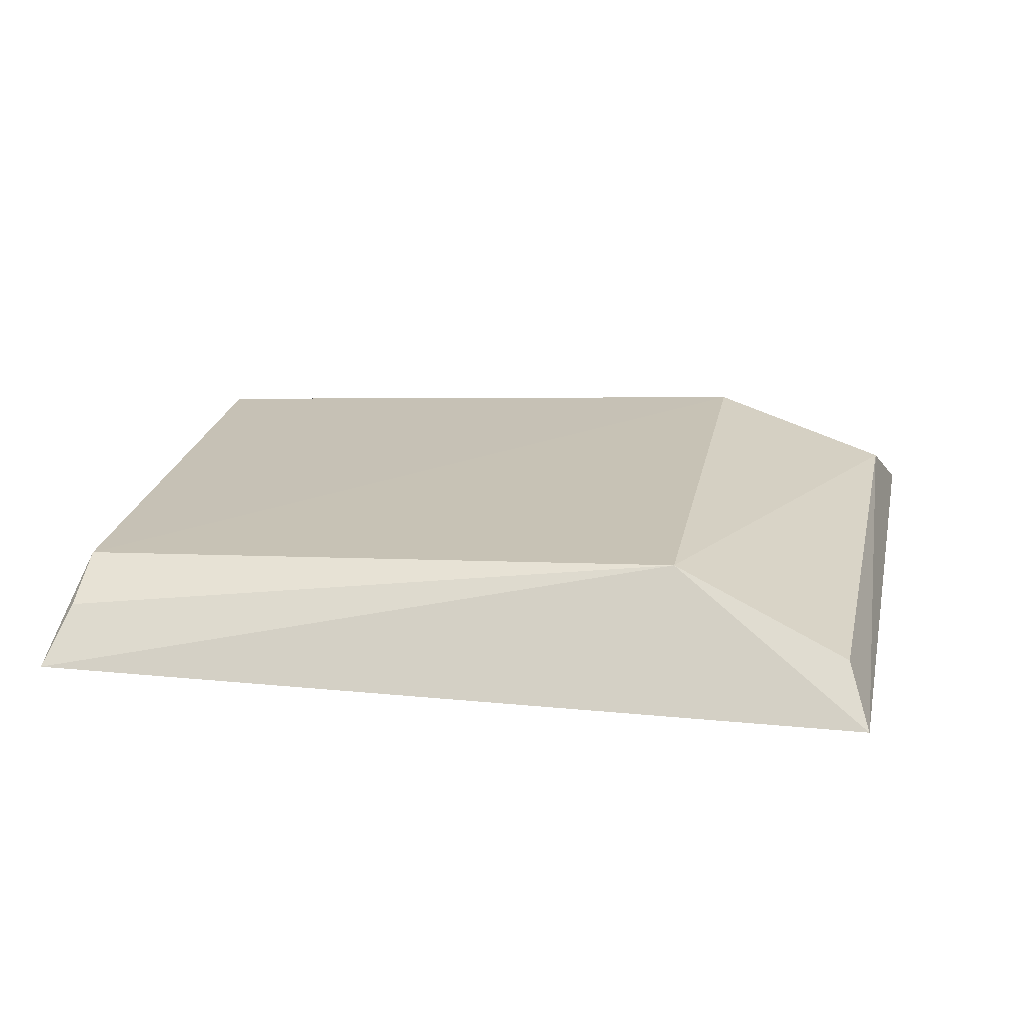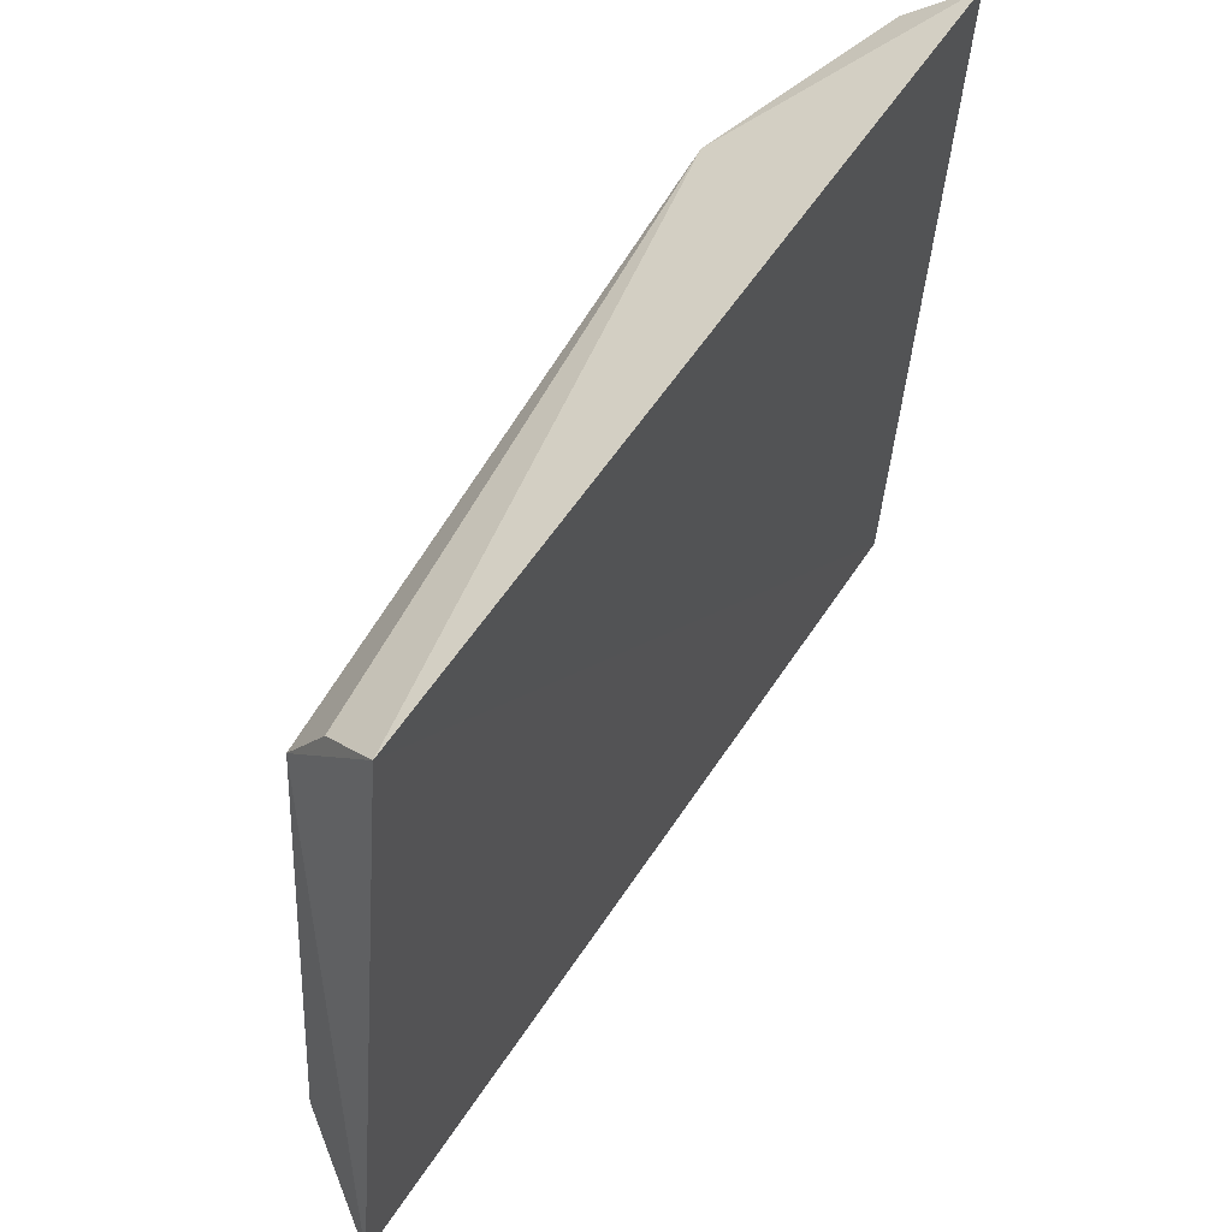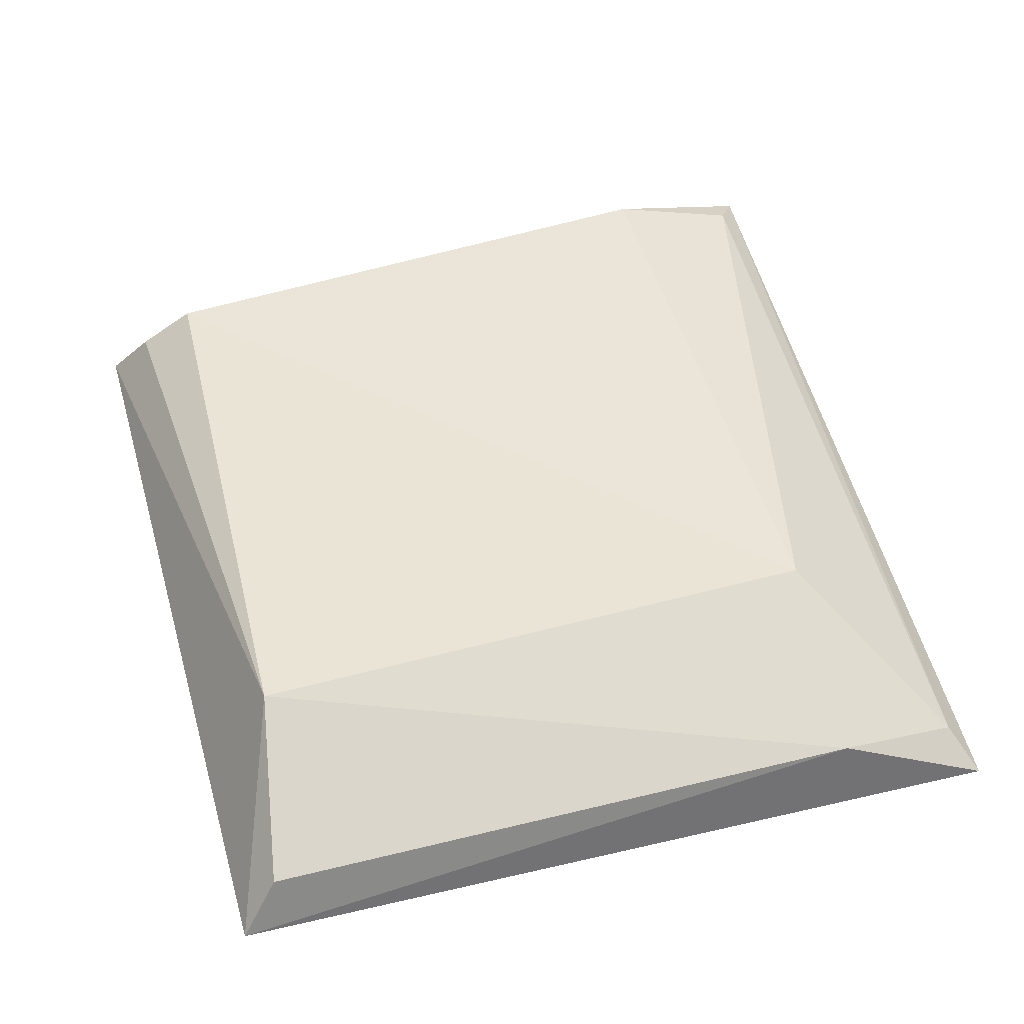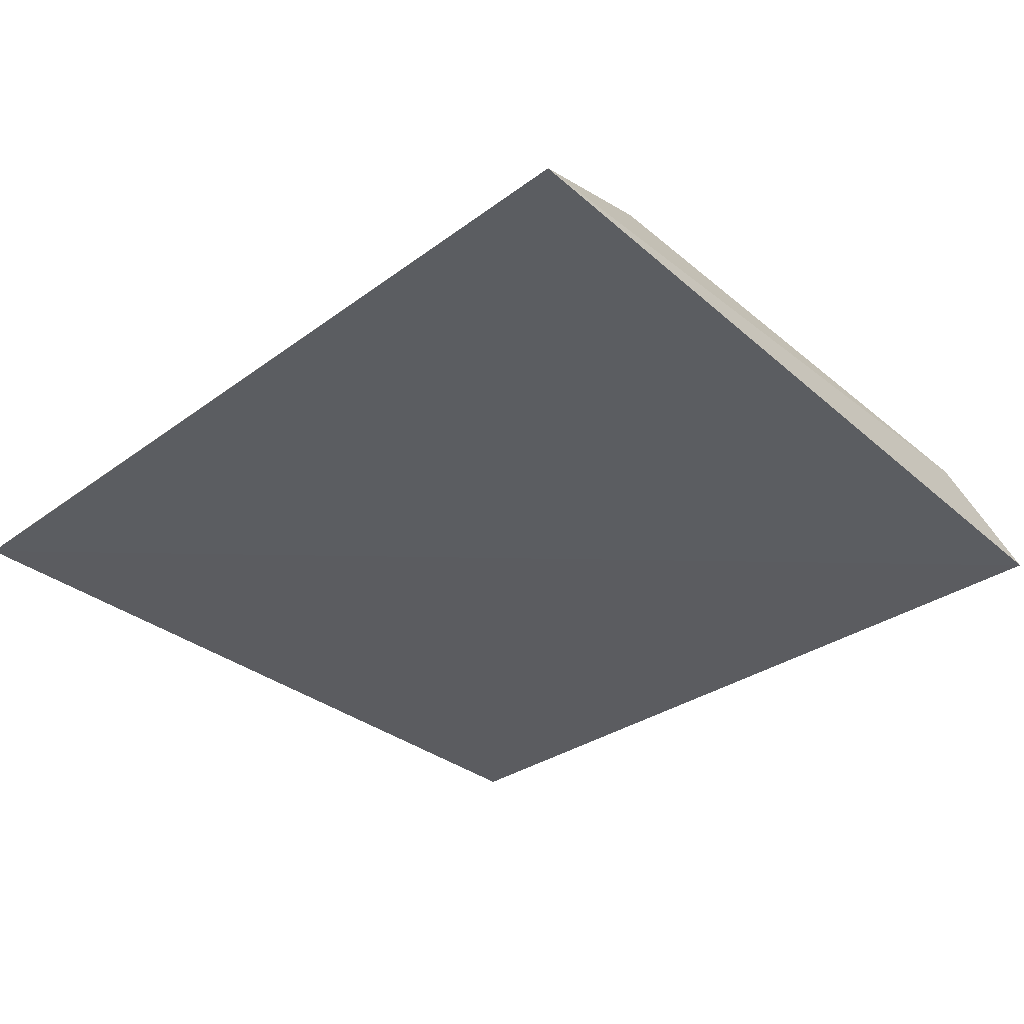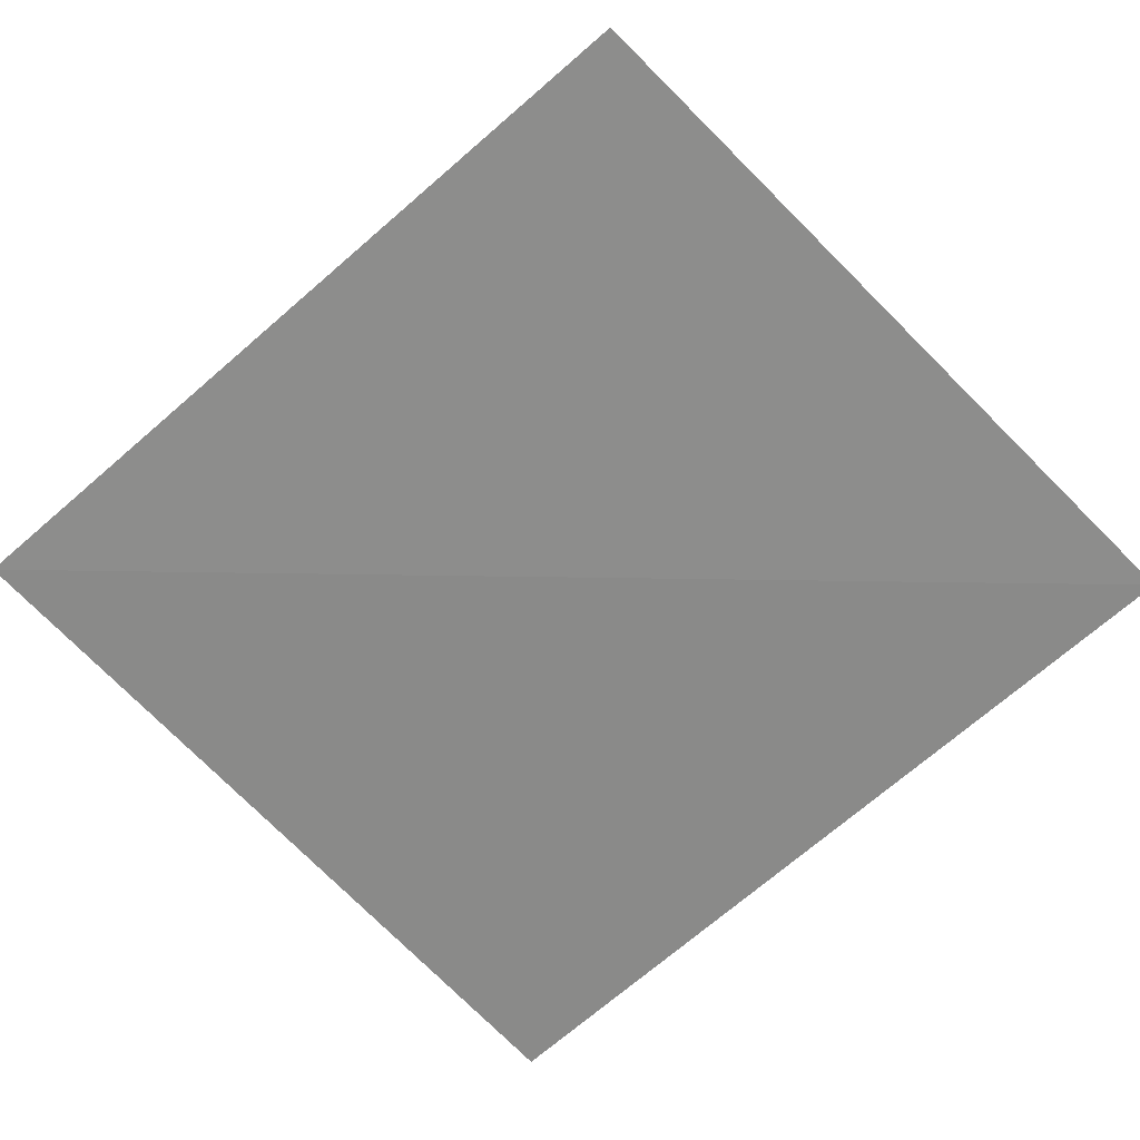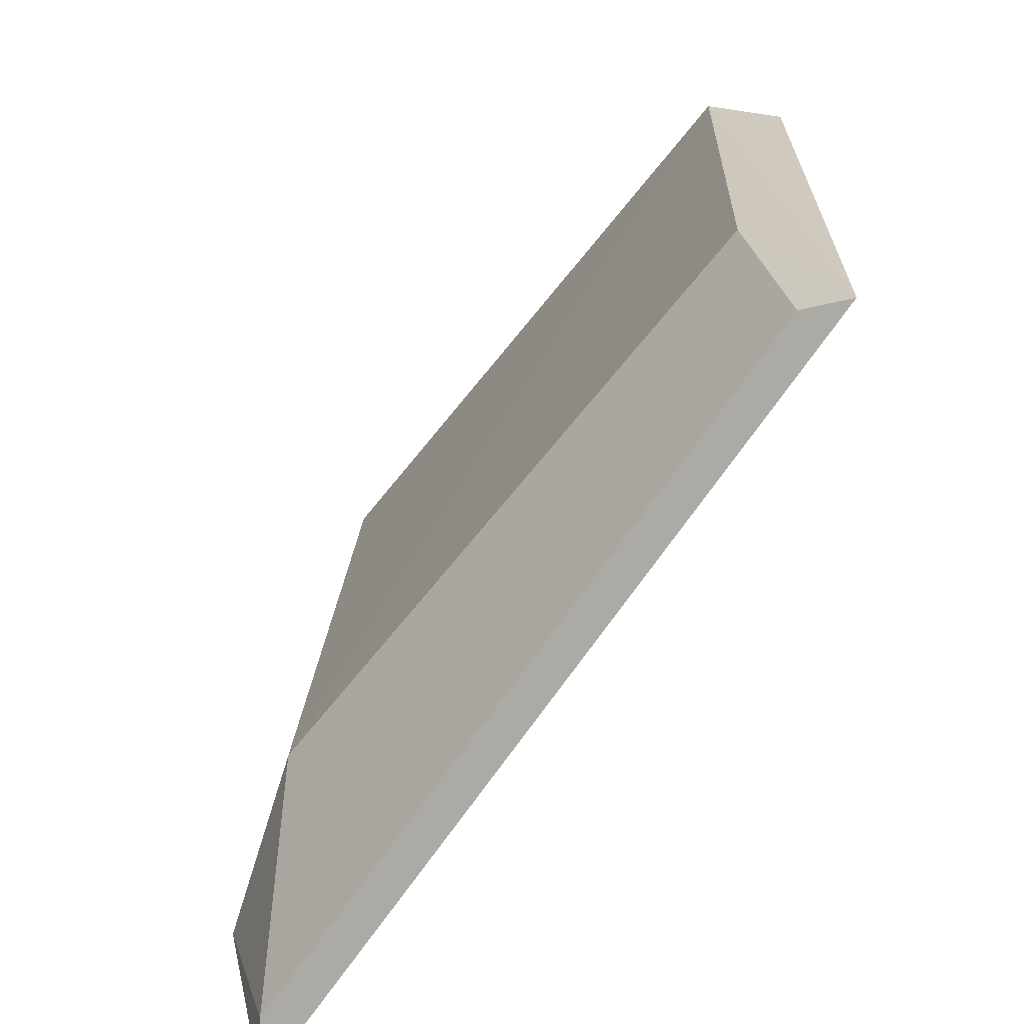
<metadata>
{"format":"obj","ext":"obj","renderer":"f3d","projection":"perspective","resolution":1024,"background":"white","views":[{"elev":16.3,"azim":9.5,"up":"+Y"},{"elev":56.0,"azim":-60.0,"up":"+Z"},{"elev":50.4,"azim":75.3,"up":"+Y"},{"elev":-31.5,"azim":-136.3,"up":"+Y"},{"elev":-67.8,"azim":42.6,"up":"+Y"},{"elev":-67.2,"azim":-126.2,"up":"+Z"}]}
</metadata>
<code>
v 0.15 0.07268 0.4745
v 0.1594 0.08638 0.2108
v 0.08813 0.1297 0.259
v -0.115 0.1106 0.4483
v -0.1226 0.08044 0.4811
v -0.1322 0.09943 0.2072
v 0.0851 0.1176 0.4518
v 0.1453 0.09679 0.2184
v -0.1189 0.1215 0.2611
v -0.1159 0.09807 0.467
v -0.1191 0.1072 0.2153
v 0.151 0.108 0.2604
v 0.1428 0.09175 0.4614
f 5 2 1
f 6 5 4
f 6 2 5
f 7 3 4
f 7 5 1
f 8 2 6
f 9 6 4
f 9 4 3
f 10 7 4
f 10 4 5
f 10 5 7
f 11 8 6
f 11 3 8
f 11 9 3
f 11 6 9
f 12 8 3
f 12 3 7
f 12 1 2
f 12 2 8
f 13 12 7
f 13 7 1
f 13 1 12

</code>
